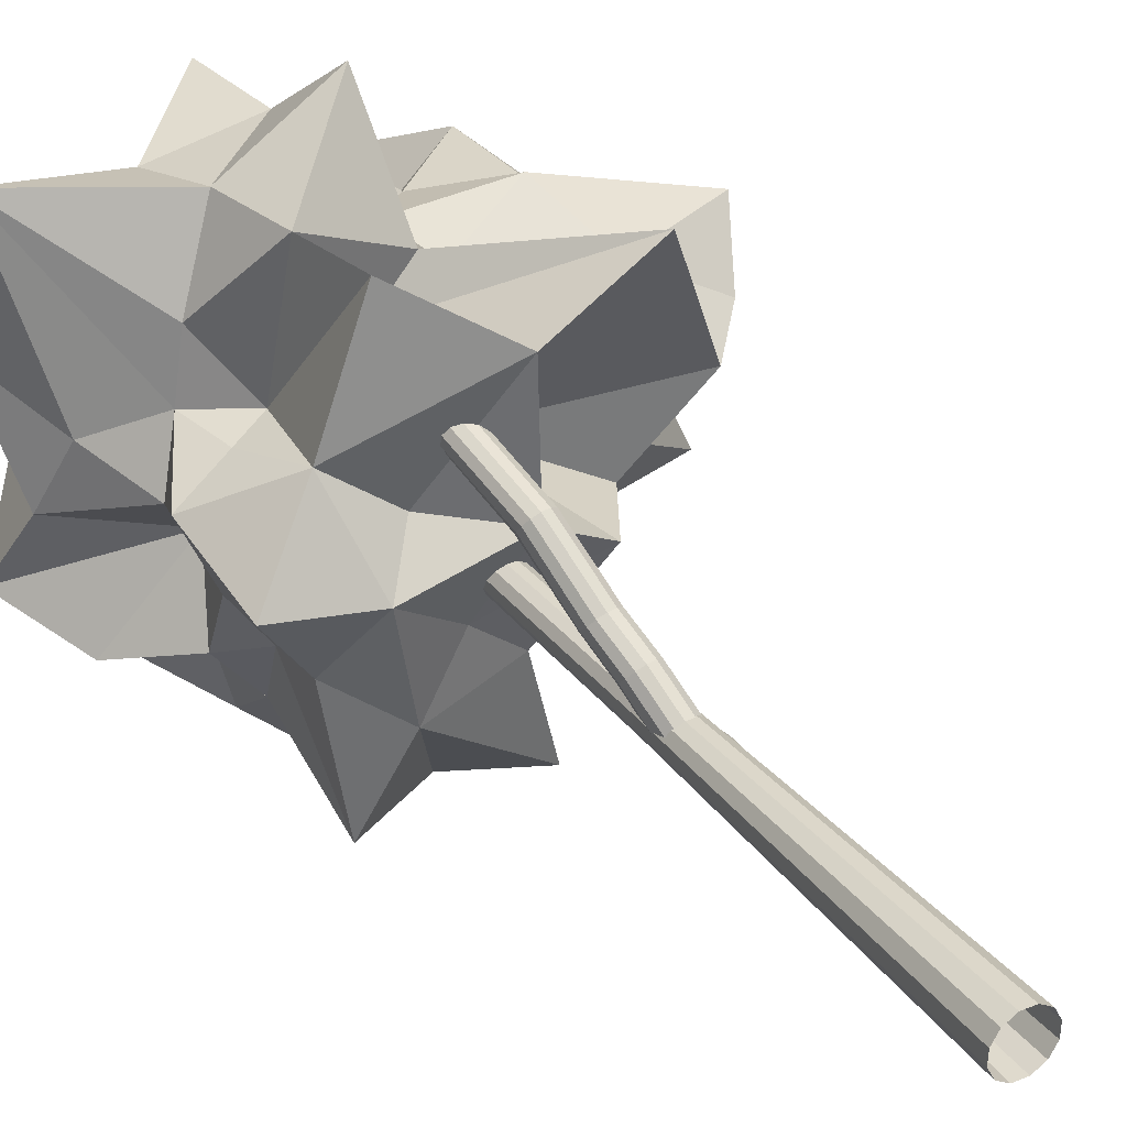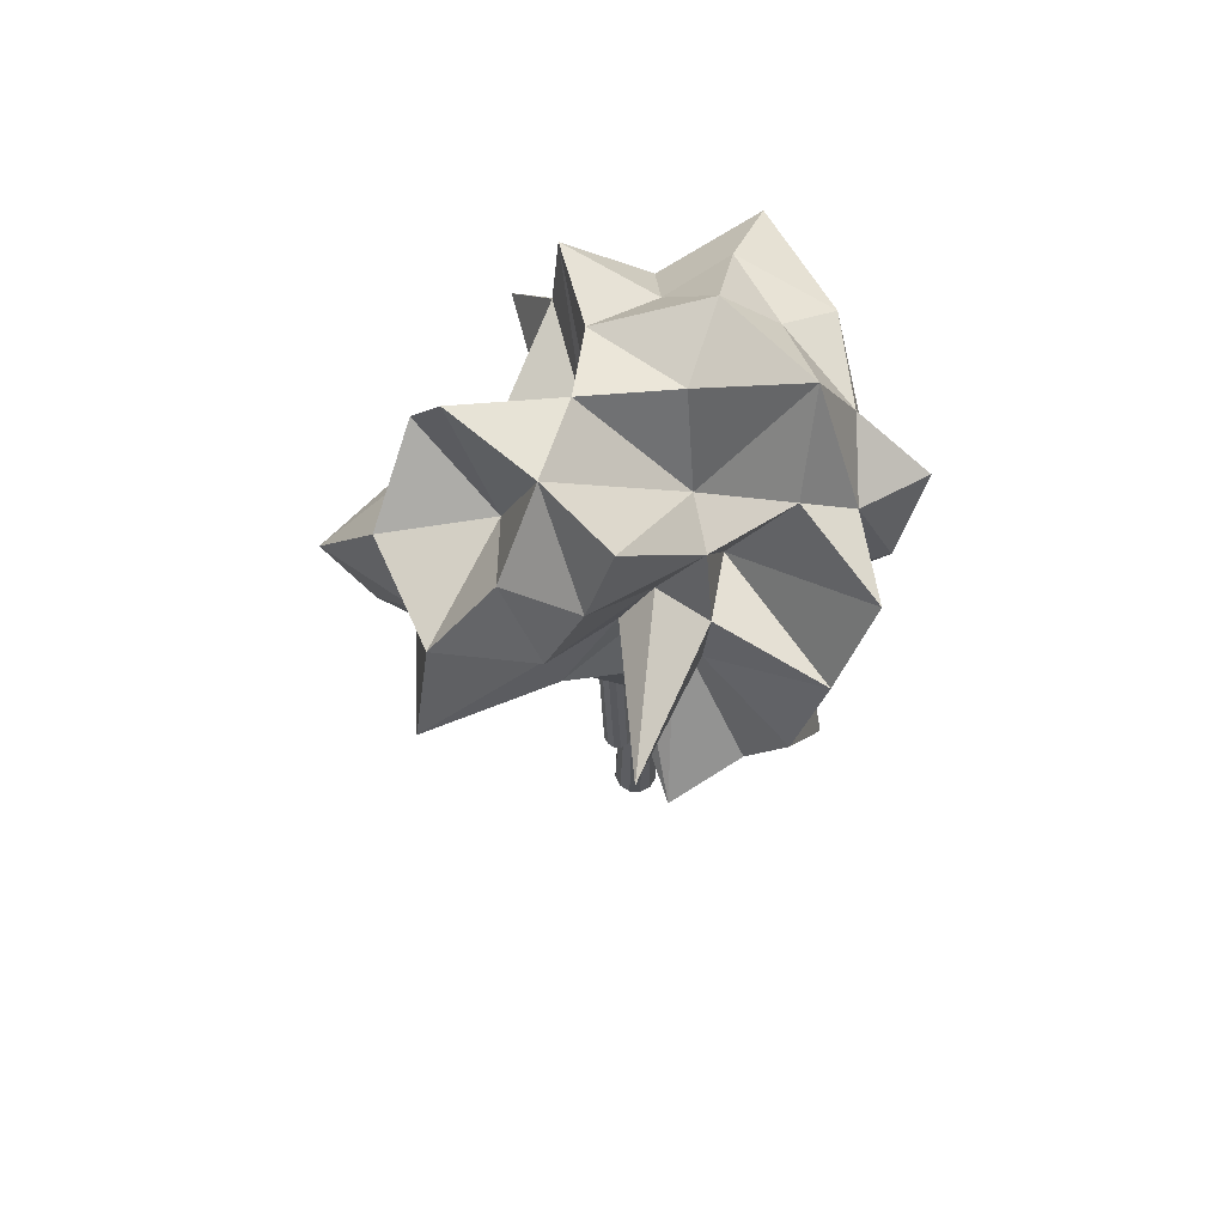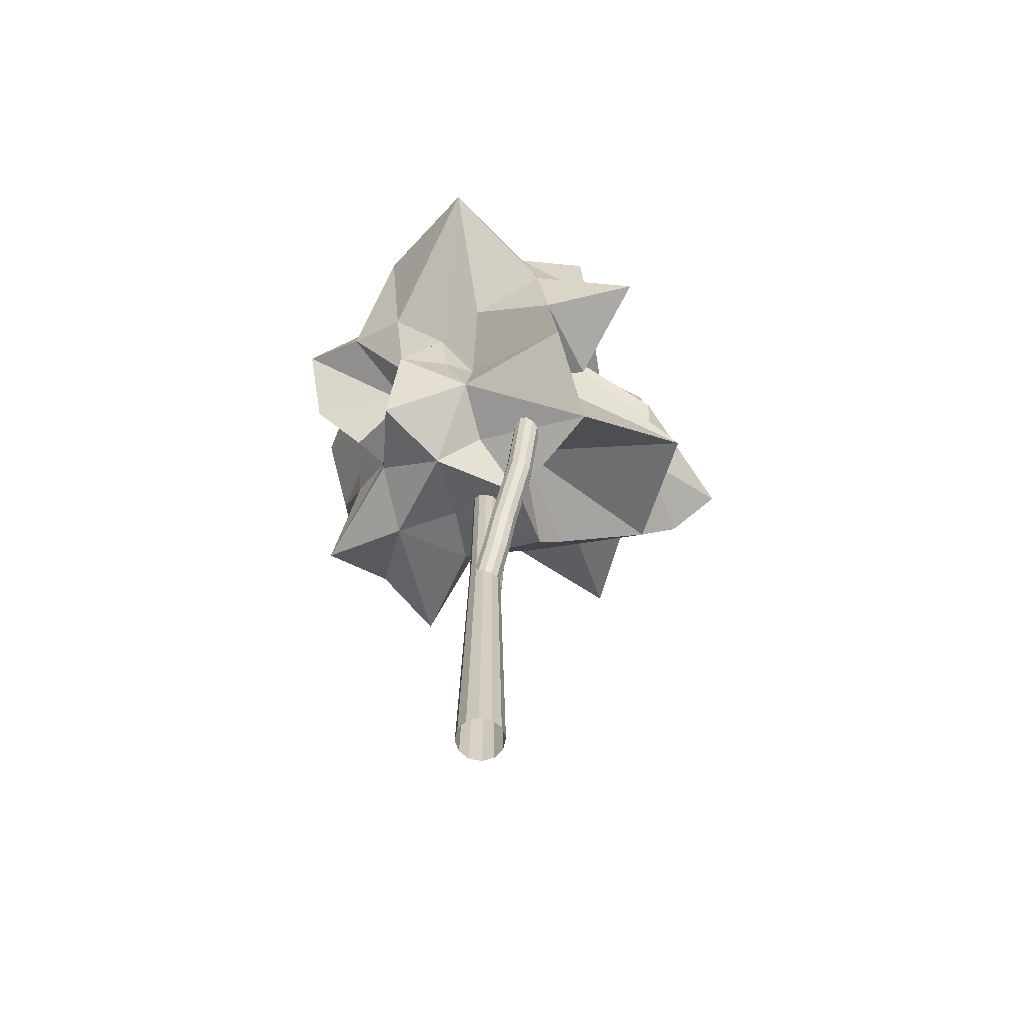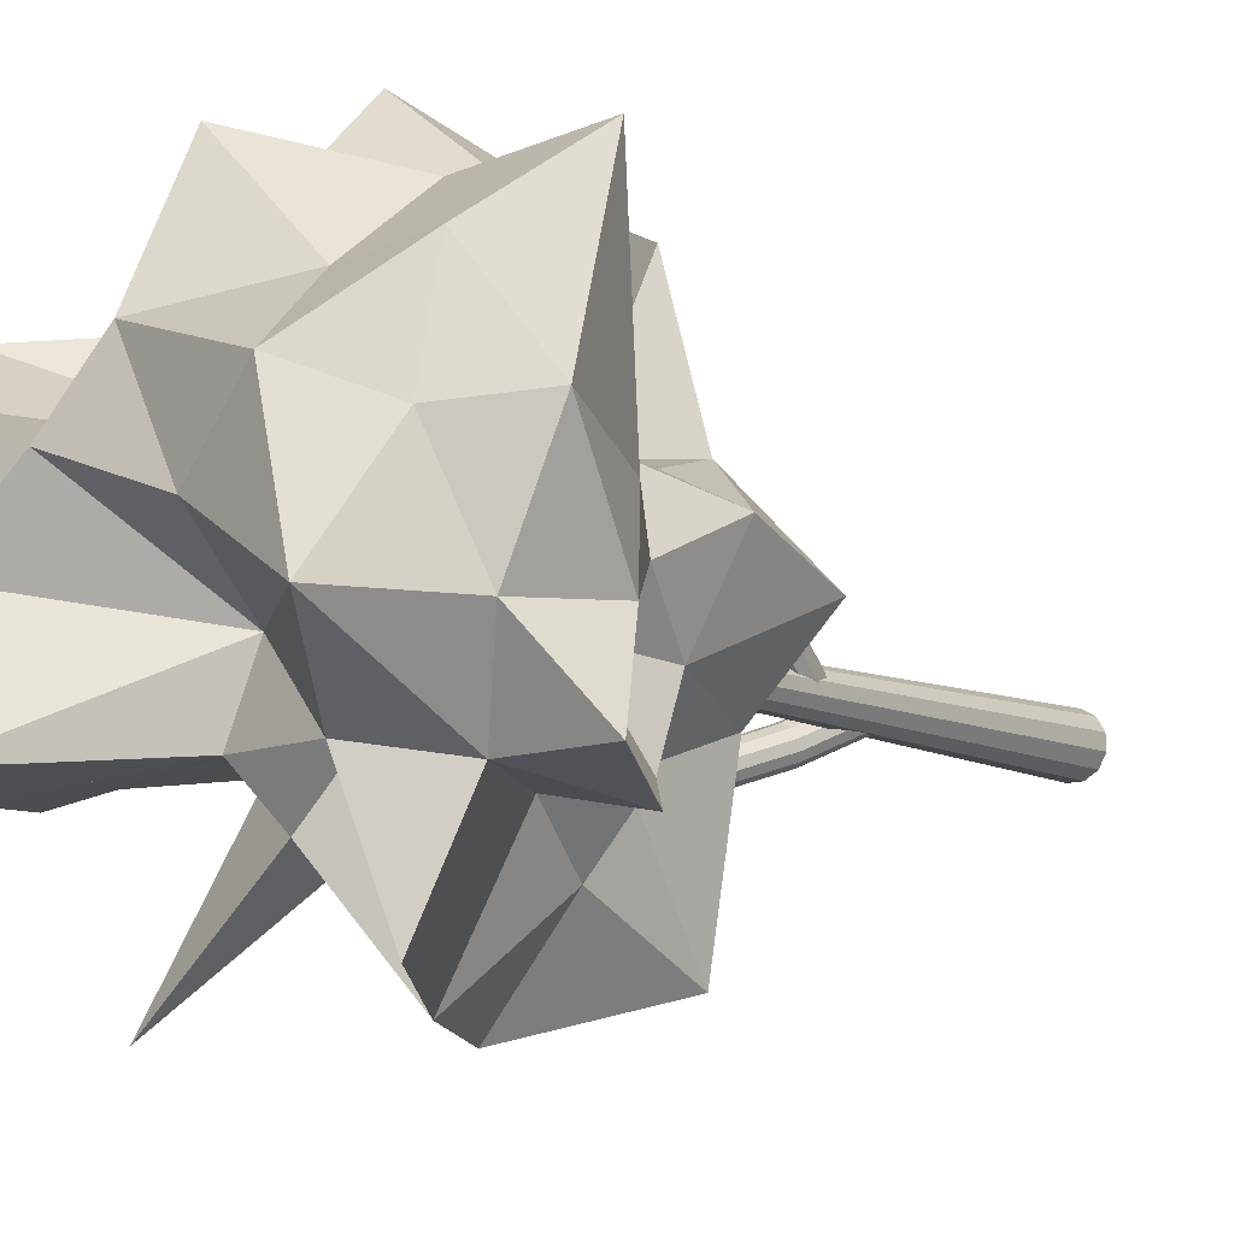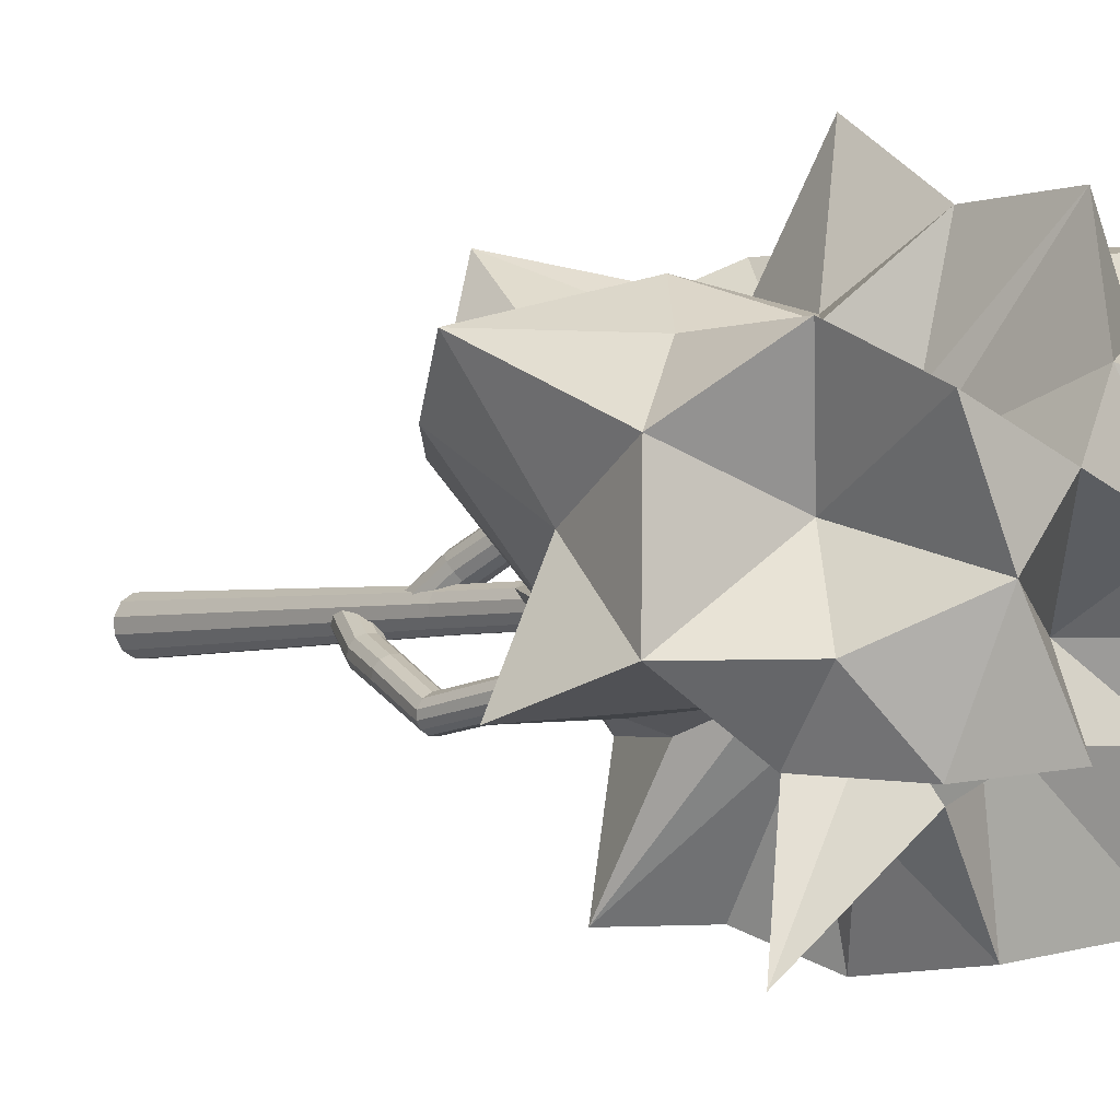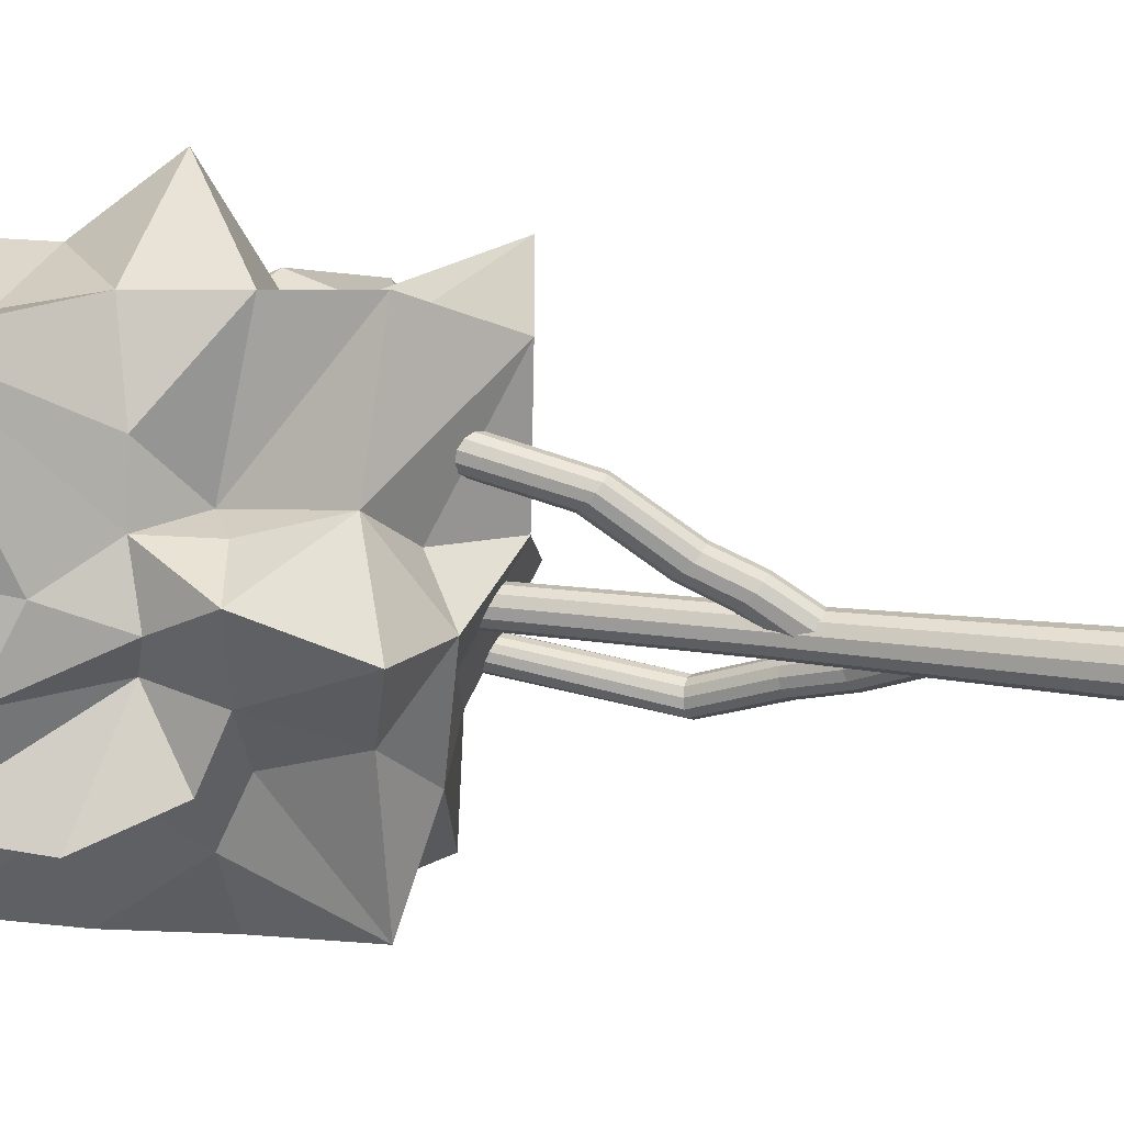
<metadata>
{"format":"obj","ext":"obj","renderer":"f3d","projection":"perspective","resolution":1024,"background":"white","views":[{"elev":32.5,"azim":-31.6,"up":"+Z"},{"elev":69.1,"azim":154.4,"up":"+Y"},{"elev":-64.4,"azim":-39.6,"up":"+Y"},{"elev":-8.6,"azim":-144.6,"up":"+Z"},{"elev":-3.1,"azim":140.0,"up":"+Z"},{"elev":18.0,"azim":-74.1,"up":"+Z"}]}
</metadata>
<code>
o Cube.035_Cube.040
v 0.7439 4.837 0.02089
v 0.1939 5.971 0.3832
v 0.1386 4.731 0.3719
v 0.08686 4.692 1.57
v 0.8348 5.61 -0.572
v 1.182 5.574 -0.09188
v 1.771 5.337 0.6683
v -0.1532 5.102 -0.4112
v -0.7786 4.879 0.04639
v -0.5236 5.059 -0.993
v -0.4957 5.18 0.4516
v 0.6345 5.351 -1.876
v -0.08498 5.694 -1.868
v 0.07481 6.519 -0.7993
v 0.3205 5.203 -0.8172
v -0.8838 5.265 -1.838
v 1.106 6.197 -0.7306
v 0.569 5.979 -0.8235
v 0.355 6.476 -0.6128
v -0.03236 7.448 -1.196
v 1.094 7.283 -2.125
v 0.05987 6.89 -1.258
v 0.5214 6.82 -0.6363
v -0.3346 6.403 -2.139
v -0.6891 7.21 -2.052
v -0.8961 6.335 -1.381
v -1.047 6.909 -1.005
v -0.4255 7.306 -0.6494
v -0.9192 8.28 -0.8769
v -0.128 8.049 -0.8758
v -0.2875 7.963 -0.3158
v -1.158 8.037 -1.853
v -1.448 7.809 -0.9615
v 0.198 7.179 -0.644
v 0.721 9.156 -0.9829
v 1.021 8.463 -1.071
v 0.005867 8.674 1.044
v 0.3905 8.799 0.4838
v -0.4556 8.752 0.1811
v 0.9384 8.885 -0.08273
v -1.318 9.014 -0.3205
v -1 8.891 0.7373
v -1.477 8.388 0.5269
v -1.737 8.125 -0.3045
v -2.053 8.022 0.6026
v -0.7834 8.123 1.285
v -0.9818 7.545 1.789
v -0.1983 8.341 2
v -0.1147 7.462 1.988
v -1.476 8.171 1.37
v -2.056 7.634 1.895
v 0.0959 7.402 0.6513
v 0.06918 7.383 1.007
v 0.1372 6.131 1.559
v 0.2528 6.81 1.435
v 0.03045 6.726 2.564
v 0.4481 6.339 1.285
v 1.152 6.594 1.601
v 0.6488 7.23 1.329
v -0.8421 6.849 1.92
v -0.7275 6.054 1.946
v -1.161 6.67 1.186
v -0.8142 6.305 0.6796
v -0.6214 5.31 1.973
v -0.224 6.134 1.148
v -1.001 5.381 0.8042
v 1.207 5.017 1.895
v 1.393 5.855 1.271
v 1.995 6.689 0.2177
v 2.434 6.626 -0.7794
v 2.138 7.511 -0.4711
v 1.355 7.656 -1.016
v 1.49 8.2 -0.4635
v 1.142 7.702 0.2623
v 1.34 8.872 0.8121
v 1.485 8.053 1.222
v 2.117 7.499 0.6483
v 1.507 7.056 1.218
v 2.482 6.346 1.239
v 2.187 5.808 0.8023
v 1.539 6.095 -0.169
v -1.42 6.521 0.09758
v -1.927 7.339 -0.2432
v -1.106 6.687 -0.2632
v -2.14 7.74 -0.9204
v -1.765 6.918 -1.136
v -1.741 7.062 0.3681
v -1.293 6.296 -0.8917
v -1.293 6.053 -0.336
v -0.9529 6.065 -0.8291
v -1.098 5.277 -0.5621
v -1.571 5.053 0.101
v -1.636 5.965 0.3835
v -1.161 6.092 0.6264
v -1.249 6.662 0.6316
v -0.1523 3.292 -0.07048
v -0.1403 5.359 -0.06774
v -0.1048 5.359 -0.135
v -0.1138 3.292 -0.1434
v -0.04036 5.359 -0.1755
v -0.044 3.292 -0.1873
v 0.03565 5.359 -0.1783
v 0.0384 3.292 -0.1904
v 0.1029 5.359 -0.1428
v 0.1113 3.292 -0.1519
v 0.1434 5.359 -0.0784
v 0.1552 3.292 -0.08205
v 0.1462 5.359 -0.00239
v 0.1583 3.292 0.000354
v 0.1107 5.359 0.06487
v 0.1198 3.292 0.07326
v 0.04632 5.359 0.1053
v 0.04996 3.292 0.1171
v -0.02969 5.359 0.1082
v -0.03244 3.292 0.1202
v -0.09695 5.359 0.07268
v -0.1053 3.292 0.08173
v -0.1374 5.359 0.008276
v -0.1492 3.292 0.01192
v -0.2196 -0.05152 0.03364
v -0.2241 -0.05152 -0.08685
v -0.1554 -0.05152 0.1357
v -0.04881 -0.05152 0.192
v 0.07168 -0.05152 0.1875
v 0.1738 -0.05152 0.1233
v 0.2301 -0.05152 0.01673
v 0.2256 -0.05152 -0.1038
v 0.1614 -0.05152 -0.2058
v 0.05477 -0.05152 -0.2622
v -0.06572 -0.05152 -0.2576
v -0.1678 -0.05152 -0.1935
v 0.1474 2.811 -0.3946
v 0.2823 3.226 -0.5288
v 0.3389 3.196 -0.5608
v 0.2031 2.776 -0.4243
v 0.4068 3.176 -0.5583
v 0.2703 2.75 -0.4198
v 0.4673 3.17 -0.5232
v 0.3312 2.74 -0.383
v 0.5051 3.18 -0.4655
v 0.3703 2.75 -0.3235
v 0.5108 3.203 -0.3998
v 0.3772 2.776 -0.2565
v 0.4822 3.234 -0.3432
v 0.3496 2.811 -0.1997
v 0.4266 3.264 -0.3114
v 0.2943 2.847 -0.1685
v 0.3591 3.285 -0.3132
v 0.2261 2.874 -0.1719
v 0.2982 3.291 -0.3476
v 0.1637 2.884 -0.2091
v 0.2596 3.281 -0.4053
v 0.1241 2.874 -0.2701
v 0.2535 3.257 -0.4715
v 0.1182 2.847 -0.3381
v -0.1078 2.384 -0.1087
v -0.08023 2.343 -0.1653
v -0.09993 2.414 -0.0402
v -0.05878 2.425 0.02174
v 0.004642 2.414 0.06057
v 0.07334 2.384 0.06587
v 0.1289 2.343 0.03624
v 0.1565 2.302 -0.0204
v 0.1486 2.272 -0.08886
v 0.1075 2.261 -0.1508
v 0.04405 2.272 -0.1896
v -0.02465 2.302 -0.1949
v -0.1963 3.376 0.1893
v -0.1903 3.316 0.2489
v -0.2236 3.667 0.4052
v -0.2285 3.731 0.3456
v -0.1481 3.281 0.3052
v -0.183 3.633 0.4611
v -0.08193 3.27 0.3373
v -0.1175 3.622 0.4931
v -0.008366 3.281 0.3371
v -0.04453 3.633 0.4927
v 0.05401 3.316 0.3047
v 0.01623 3.667 0.4599
v 0.0853 3.376 0.2535
v 0.04654 3.731 0.4083
v 0.0793 3.44 0.1919
v 0.0399 3.789 0.3512
v 0.03743 3.473 0.1353
v -0.000737 3.823 0.2974
v -0.02858 3.484 0.1033
v -0.06566 3.834 0.2659
v -0.1019 3.473 0.1035
v -0.1378 3.823 0.2661
v -0.1642 3.44 0.1364
v -0.1978 3.789 0.297
v -0.1084 3.054 -0.1242
v -0.1394 2.999 -0.07375
v -0.04501 3.089 -0.1576
v 0.0309 3.101 -0.1575
v 0.09936 3.089 -0.1247
v 0.142 3.054 -0.06713
v 0.1481 2.999 -0.008178
v 0.1137 2.915 0.04527
v 0.05165 2.877 0.07334
v -0.02151 2.865 0.07234
v -0.08788 2.877 0.04152
v -0.1316 2.915 -0.01068
v -0.2062 4.177 0.8821
v -0.285 5.508 1.228
v -0.3503 5.515 1.194
v -0.2702 4.188 0.8511
v -0.2259 4.358 0.6454
v -0.2882 5.645 0.9722
v -0.227 5.651 0.9735
v -0.1519 4.368 0.6441
v -0.04548 4.327 0.7377
v -0.1286 5.621 1.049
v -0.1169 5.577 1.121
v -0.04358 4.267 0.8022
v -0.1351 4.188 0.8819
v -0.2116 5.515 1.226
v -0.2884 4.327 0.6823
v -0.3486 5.621 0.9991
v -0.3105 4.218 0.798
v -0.3902 5.537 1.132
v -0.3904 5.577 1.059
v -0.3181 4.267 0.7396
v -0.08579 4.358 0.6773
v -0.1713 5.645 0.9989
v -0.07573 4.218 0.8516
v -0.1488 5.537 1.187
v 0.6714 3.841 -0.6536
v 0.6415 3.856 -0.5884
v 0.5051 3.88 -0.5501
v 0.4468 3.884 -0.5847
v 0.507 3.84 -0.8093
v 0.5724 3.826 -0.8056
v 0.4086 3.871 -0.7142
v 0.4458 3.857 -0.7779
v 0.6642 3.828 -0.7193
v 0.577 3.87 -0.5485
v 0.4113 3.88 -0.6423
v 0.6283 3.822 -0.7729
v 0.619 5.281 -0.5115
v 0.6215 5.277 -0.4334
v 0.5302 5.289 -0.5991
v 0.5838 5.285 -0.5666
v 0.4461 5.282 -0.3497
v 0.4016 5.286 -0.378
v 0.5038 5.277 -0.3403
v 0.4585 5.293 -0.603
v 0.5724 5.274 -0.3639
v 0.3864 5.292 -0.5589
v 0.3579 5.29 -0.4847
v 0.3699 5.288 -0.4221
f 1 2 3
f 3 2 4
f 5 6 1
f 6 7 2
f 8 9 10
f 1 3 8
f 3 11 9
f 3 4 11
f 12 13 14
f 8 10 15
f 15 10 12
f 10 16 13
f 5 17 6
f 15 18 5
f 18 19 17
f 12 14 19
f 20 21 22
f 21 23 14
f 22 24 25
f 25 26 27
f 14 13 24
f 24 16 26
f 28 29 30
f 30 29 31
f 25 32 28
f 25 27 32
f 32 33 29
f 28 30 20
f 20 30 34
f 30 35 36
f 30 31 35
f 37 38 39
f 38 40 31
f 39 41 42
f 42 41 43
f 43 44 45
f 31 29 41
f 41 33 44
f 46 47 48
f 48 47 49
f 42 50 46
f 43 45 50
f 50 51 47
f 37 52 38
f 46 48 37
f 48 53 52
f 48 49 53
f 54 55 56
f 57 58 55
f 55 59 49
f 56 60 61
f 61 62 63
f 49 47 60
f 60 51 62
f 61 64 65
f 61 63 64
f 64 66 4
f 65 67 54
f 54 67 57
f 57 68 58
f 4 2 67
f 67 7 68
f 69 70 71
f 71 23 72
f 70 17 23
f 71 73 74
f 74 40 75
f 73 36 40
f 74 76 77
f 77 76 78
f 78 59 58
f 76 52 59
f 77 79 69
f 69 80 81
f 78 58 79
f 79 68 80
f 82 83 84
f 84 85 86
f 86 33 27
f 87 45 83
f 83 44 85
f 84 88 89
f 89 90 91
f 86 27 88
f 88 26 90
f 89 92 93
f 93 66 94
f 94 66 63
f 92 9 66
f 93 95 82
f 82 95 87
f 87 51 45
f 94 63 95
f 15 5 1
f 1 6 2
f 6 81 7
f 15 1 8
f 10 9 91
f 8 3 9
f 12 10 13
f 10 91 16
f 6 17 81
f 15 12 18
f 5 18 17
f 18 12 19
f 20 34 21
f 22 21 14
f 21 34 23
f 14 23 19
f 34 72 23
f 20 22 25
f 25 24 26
f 22 14 24
f 24 13 16
f 20 25 28
f 28 32 29
f 32 27 33
f 34 36 72
f 34 30 36
f 42 37 39
f 39 38 31
f 31 40 35
f 38 75 40
f 43 41 44
f 39 31 41
f 41 29 33
f 42 43 50
f 46 50 47
f 50 45 51
f 42 46 37
f 38 52 75
f 37 48 52
f 54 57 55
f 56 55 49
f 55 58 59
f 49 59 53
f 54 56 61
f 61 60 62
f 56 49 60
f 60 47 51
f 54 61 65
f 65 64 4
f 64 63 66
f 4 66 11
f 57 67 68
f 65 4 67
f 67 2 7
f 77 69 71
f 71 70 23
f 69 81 70
f 70 81 17
f 23 17 19
f 77 71 74
f 74 73 40
f 71 72 73
f 73 72 36
f 40 36 35
f 78 76 59
f 74 75 76
f 76 75 52
f 59 52 53
f 77 78 79
f 69 79 80
f 81 80 7
f 79 58 68
f 80 68 7
f 82 87 83
f 84 83 85
f 86 85 33
f 83 45 44
f 85 44 33
f 82 84 89
f 89 88 90
f 91 90 16
f 84 86 88
f 88 27 26
f 90 26 16
f 82 89 93
f 93 92 66
f 89 91 92
f 92 91 9
f 66 9 11
f 87 95 51
f 93 94 95
f 95 63 62
f 95 62 51
f 96 97 98 99
f 99 98 100 101
f 101 100 102 103
f 103 102 104 105
f 105 104 106 107
f 107 106 108 109
f 109 108 110 111
f 111 110 112 113
f 113 112 114 115
f 115 114 116 117
f 117 116 118 119
f 119 118 97 96
f 120 119 96 121
f 122 117 119 120
f 123 115 117 122
f 124 113 115 123
f 125 111 113 124
f 126 109 111 125
f 127 107 109 126
f 128 105 107 127
f 129 103 105 128
f 130 101 103 129
f 131 99 101 130
f 121 96 99 131
f 132 133 134 135
f 135 134 136 137
f 137 136 138 139
f 139 138 140 141
f 141 140 142 143
f 143 142 144 145
f 145 144 146 147
f 147 146 148 149
f 149 148 150 151
f 151 150 152 153
f 153 152 154 155
f 155 154 133 132
f 156 155 132 157
f 158 153 155 156
f 159 151 153 158
f 160 149 151 159
f 161 147 149 160
f 162 145 147 161
f 163 143 145 162
f 164 141 143 163
f 165 139 141 164
f 166 137 139 165
f 167 135 137 166
f 157 132 135 167
f 168 169 170 171
f 169 172 173 170
f 172 174 175 173
f 174 176 177 175
f 176 178 179 177
f 178 180 181 179
f 180 182 183 181
f 182 184 185 183
f 184 186 187 185
f 186 188 189 187
f 188 190 191 189
f 190 168 171 191
f 192 193 168 190
f 194 192 190 188
f 195 194 188 186
f 196 195 186 184
f 197 196 184 182
f 198 197 182 180
f 199 198 180 178
f 200 199 178 176
f 201 200 176 174
f 202 201 174 172
f 203 202 172 169
f 193 203 169 168
f 204 205 206 207
f 208 209 210 211
f 212 213 214 215
f 216 217 205 204
f 218 219 209 208
f 220 221 222 223
f 224 225 213 212
f 226 227 217 216
f 223 222 219 218
f 207 206 221 220
f 211 210 225 224
f 215 214 227 226
f 181 215 226 179
f 187 211 224 185
f 173 207 220 170
f 171 223 218 191
f 179 226 216 177
f 185 224 212 183
f 170 220 223 171
f 191 218 208 189
f 177 216 204 175
f 183 212 215 181
f 189 208 211 187
f 175 204 207 173
f 144 142 228 229
f 150 148 230 231
f 136 134 232 233
f 133 154 234 235
f 142 140 236 228
f 148 146 237 230
f 134 133 235 232
f 154 152 238 234
f 140 138 239 236
f 146 144 229 237
f 152 150 231 238
f 138 136 233 239
f 228 236 240 241
f 239 233 242 243
f 231 230 244 245
f 236 239 243 240
f 230 237 246 244
f 233 232 247 242
f 237 229 248 246
f 232 235 249 247
f 235 234 250 249
f 238 231 245 251
f 229 228 241 248
f 234 238 251 250

</code>
